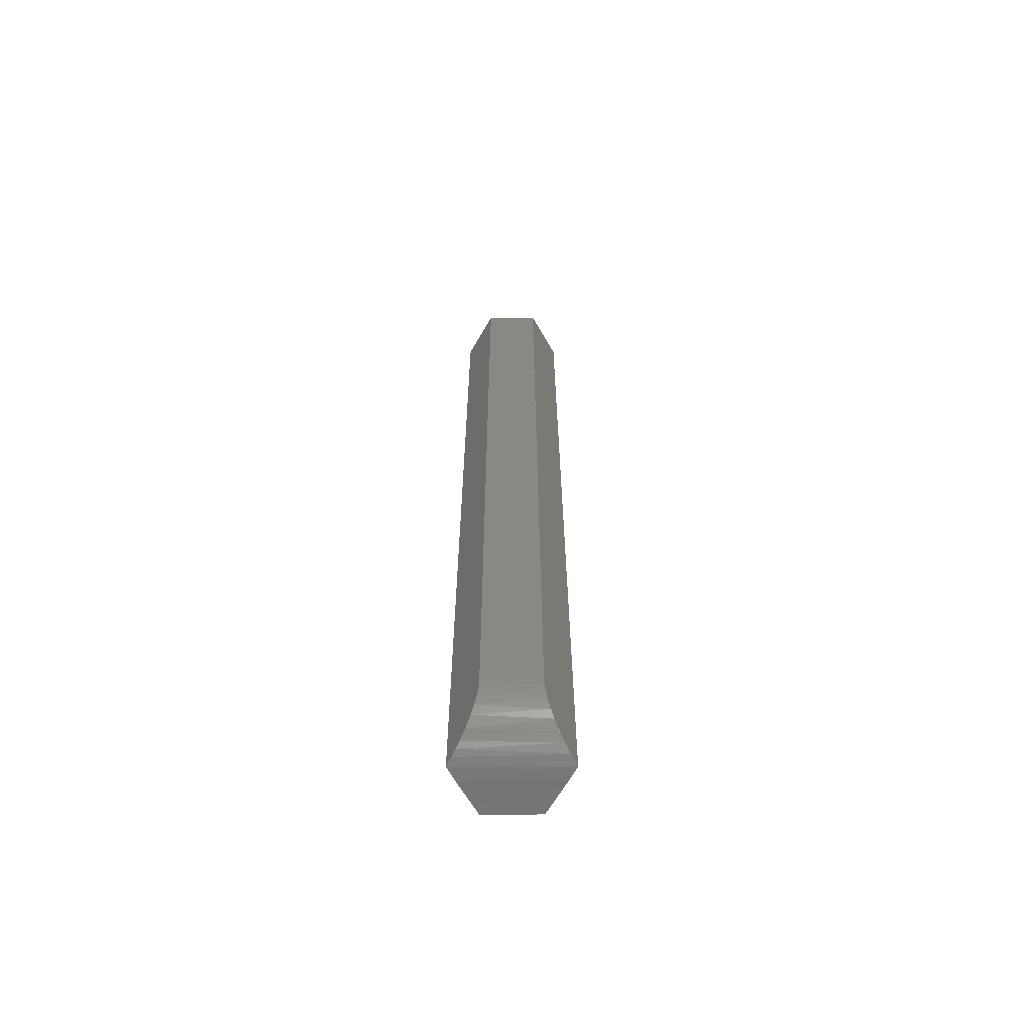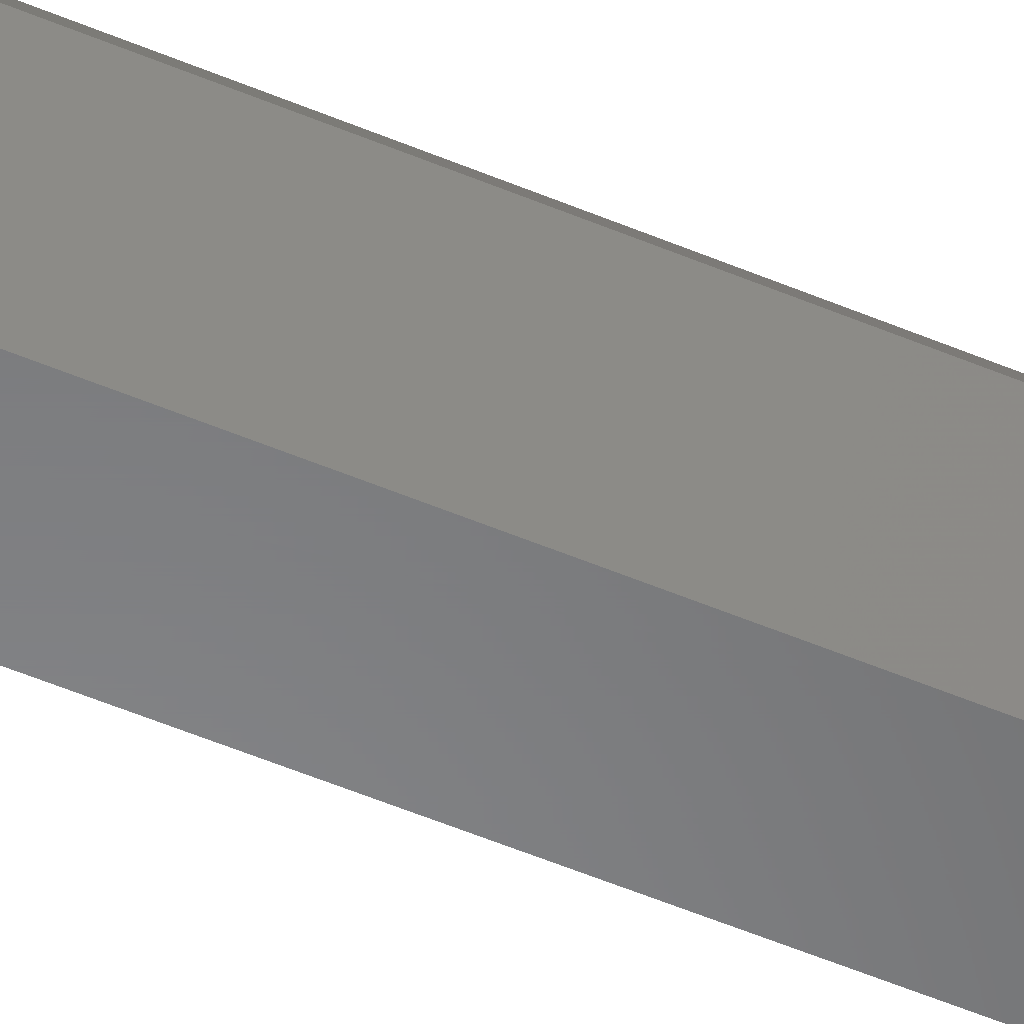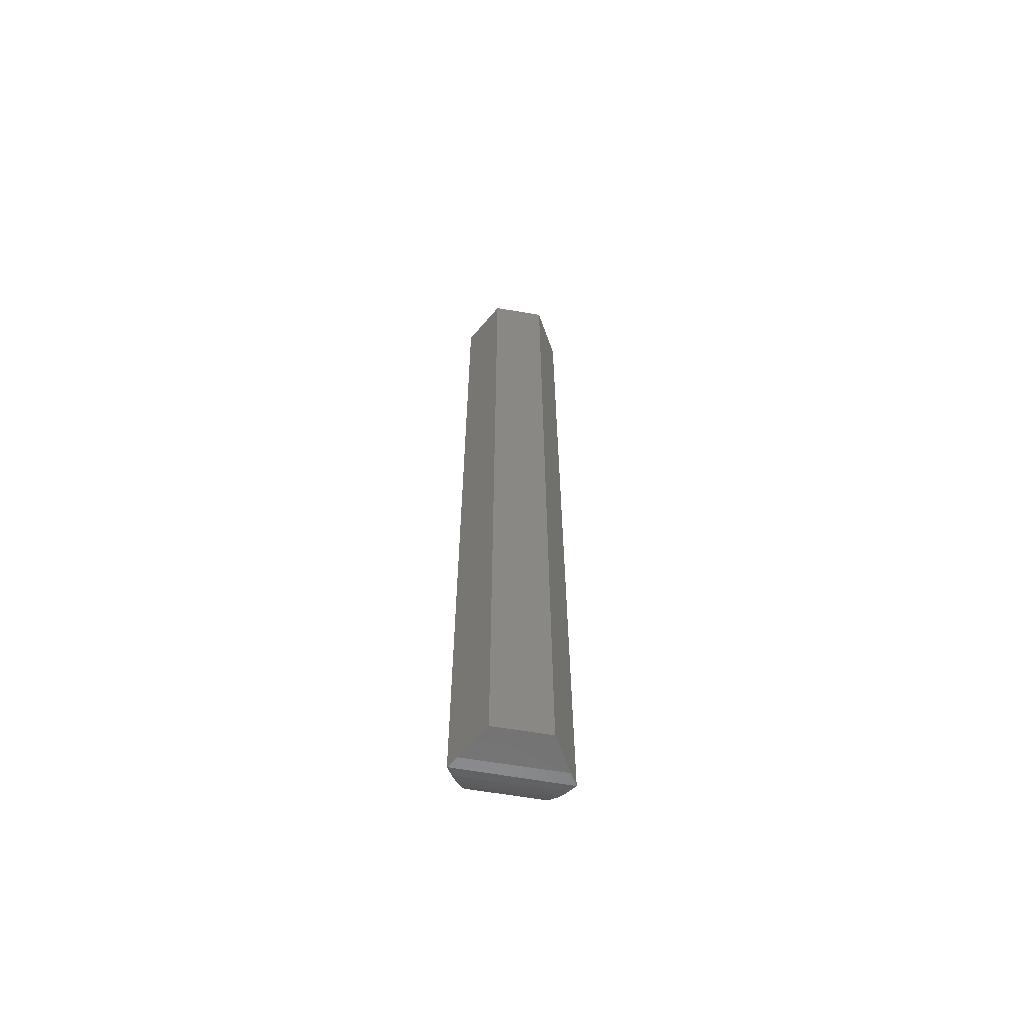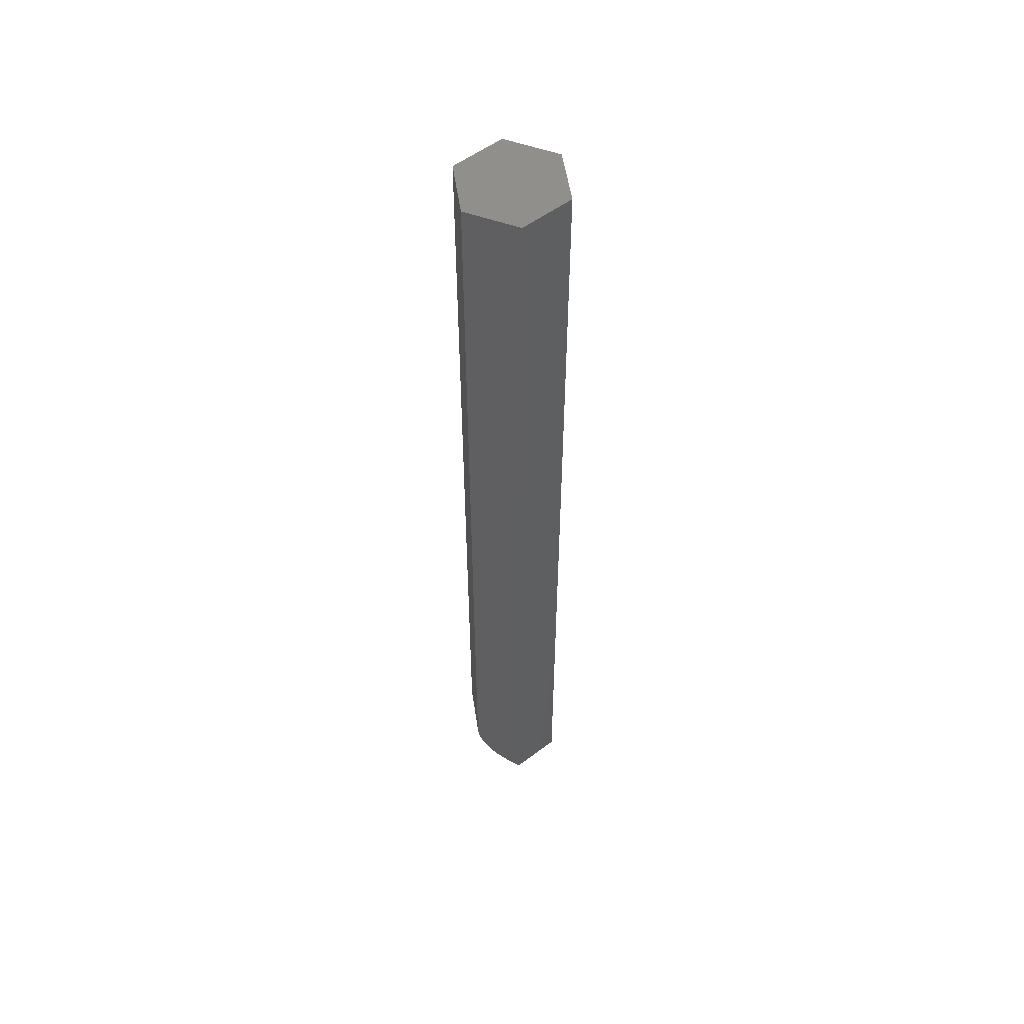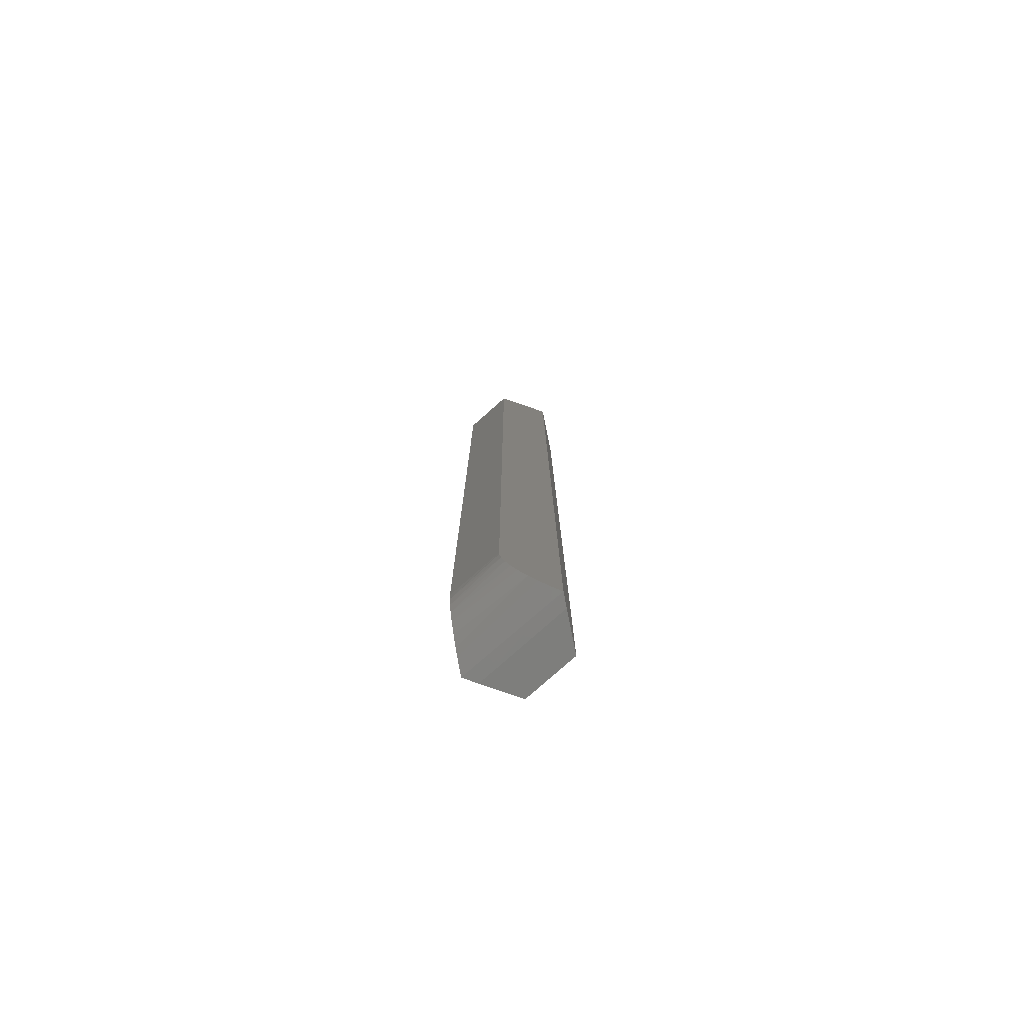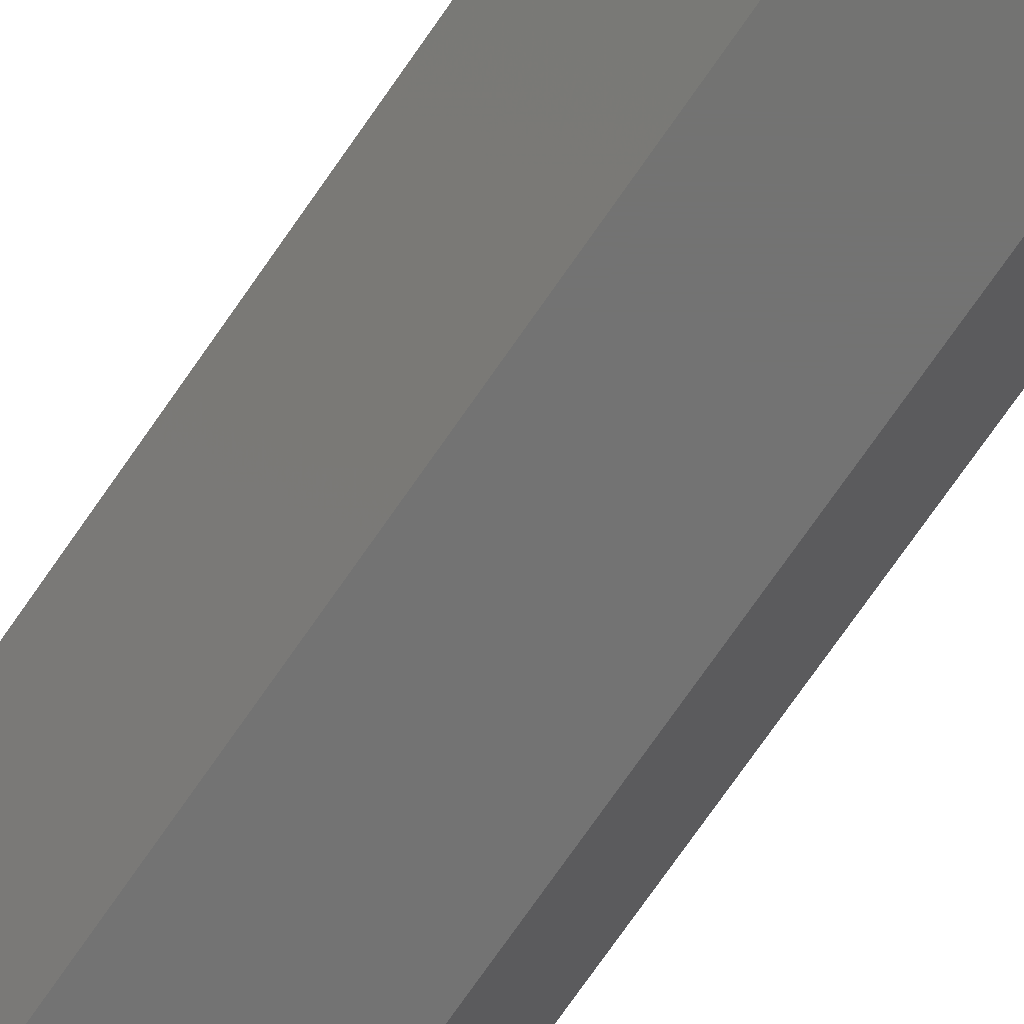
<metadata>
{"format":"stl","ext":"stl","renderer":"f3d","projection":"perspective","resolution":1024,"background":"white","views":[{"elev":-63.9,"azim":60.3,"up":"+Z"},{"elev":-54.4,"azim":-114.1,"up":"+Y"},{"elev":-62.7,"azim":-130.0,"up":"+Z"},{"elev":54.3,"azim":141.2,"up":"+Z"},{"elev":-78.1,"azim":101.3,"up":"+Z"},{"elev":-65.0,"azim":146.8,"up":"+Y"}]}
</metadata>
<code>
# stl→obj: 30 verts, 56 faces
v -0.04688 0 0
v -0.02516 0.03709 0
v -0.03106 -0.02701 0
v 0.006458 0.03709 0
v 0.03505 0.006861 0.02234
v 0.03831 0.001291 0.0359
v 0.03698 0.003552 0.02889
v 0.03898 0.0001439 0.04319
v 0.03273 0.01081 0.01679
v 0.02922 0.01681 0.01077
v 0.02577 0.02271 0.006574
v 0.02204 0.02909 0.003386
v 0.01735 0.03709 0.0009526
v 0.03906 -6.939e-18 0.04688
v 0.03906 -6.939e-18 0.75
v 0.01735 0.03709 0.75
v 0.01735 -0.03709 0.04688
v 0.01735 -0.03709 0.75
v 0.01141 -0.03709 0.02556
v 0.01468 -0.03709 0.03235
v 0.0001768 -0.03709 0.01267
v 0.006972 -0.03709 0.01931
v -0.02516 -0.03709 0.001119
v 0.01668 -0.03709 0.03953
v -0.02516 -0.03709 0.75
v -0.01799 -0.03709 0.002953
v -0.01232 -0.03709 0.005104
v -0.007052 -0.03709 0.00775
v -0.04688 0 0.75
v -0.02516 0.03709 0.75
f 1 2 3
f 3 2 4
f 5 6 7
f 8 6 5
f 8 5 9
f 8 9 10
f 8 10 11
f 8 11 12
f 8 12 13
f 8 13 14
f 14 13 15
f 15 13 16
f 17 14 18
f 18 14 15
f 19 20 21
f 21 22 19
f 23 24 17
f 23 17 18
f 23 18 25
f 24 23 26
f 24 26 27
f 24 27 28
f 24 28 21
f 24 21 20
f 25 29 23
f 23 29 1
f 23 1 3
f 16 13 30
f 30 13 4
f 30 4 2
f 14 24 8
f 14 17 24
f 27 26 12
f 12 11 27
f 27 11 28
f 28 11 10
f 28 10 21
f 21 10 9
f 21 9 22
f 22 9 5
f 22 5 19
f 5 7 19
f 20 19 7
f 7 6 20
f 24 20 6
f 6 8 24
f 13 12 26
f 13 26 23
f 13 23 3
f 13 3 4
f 16 30 15
f 15 30 29
f 15 29 18
f 18 29 25
f 2 1 30
f 30 1 29

</code>
